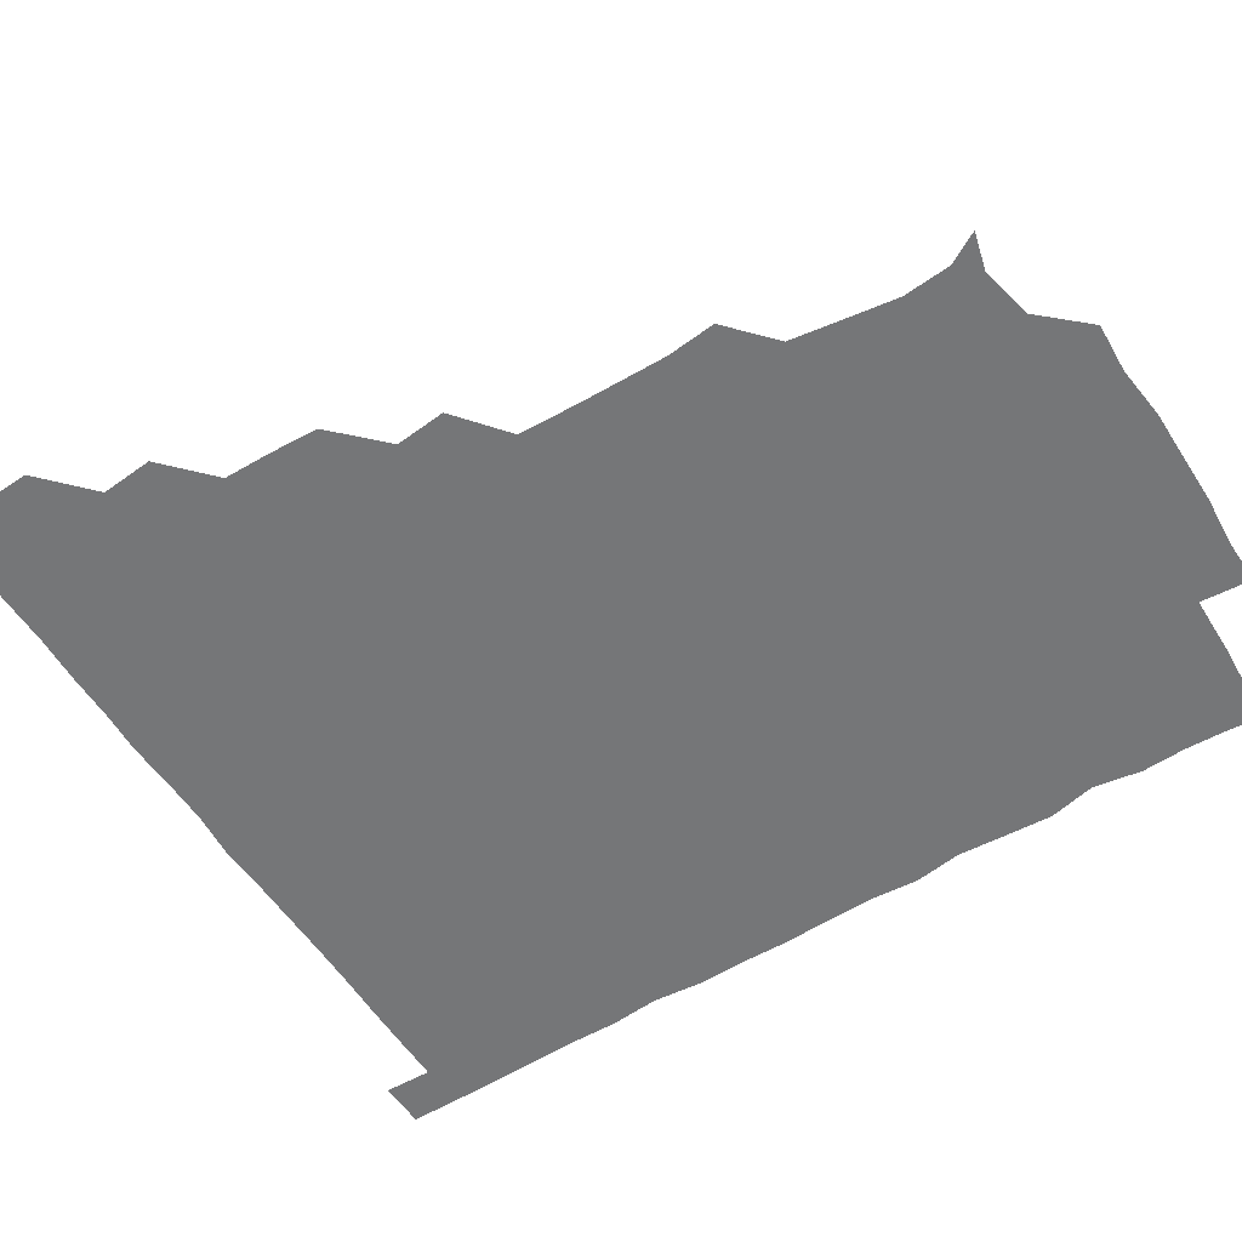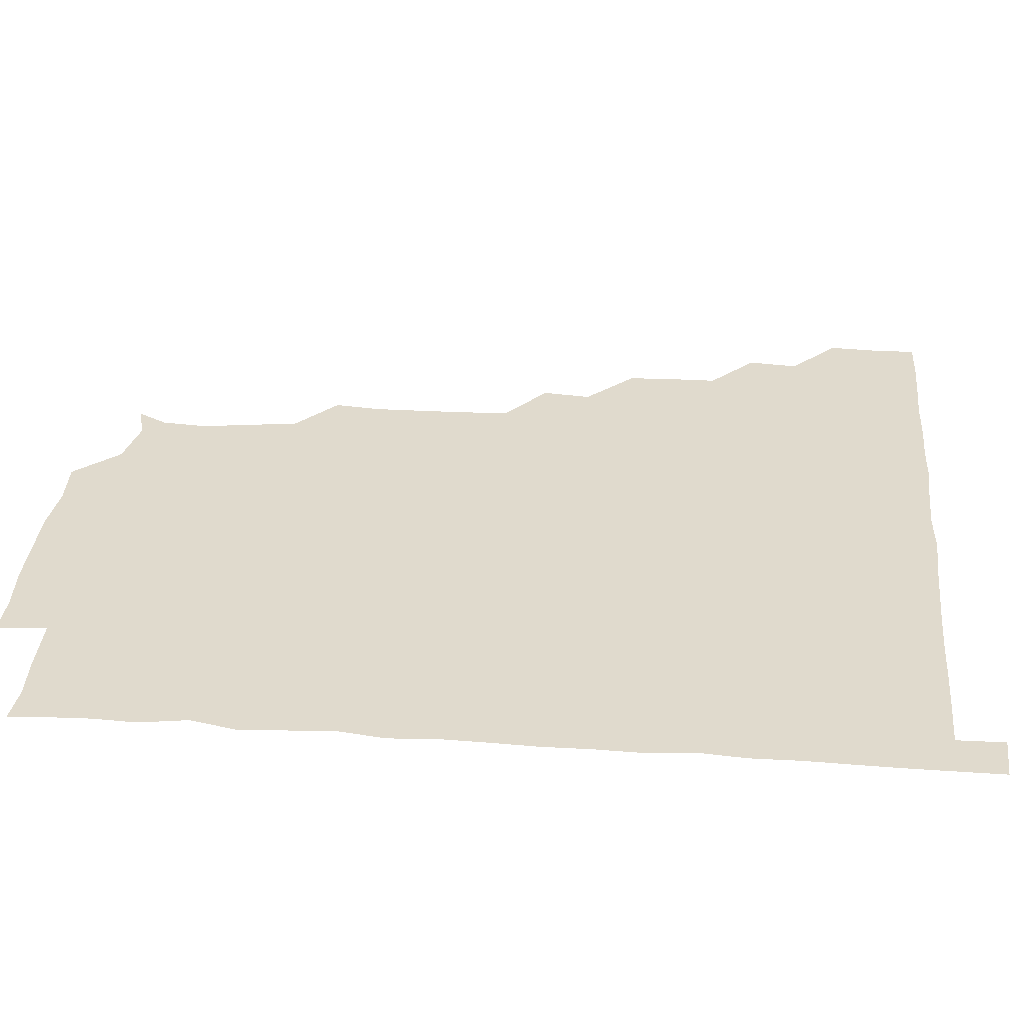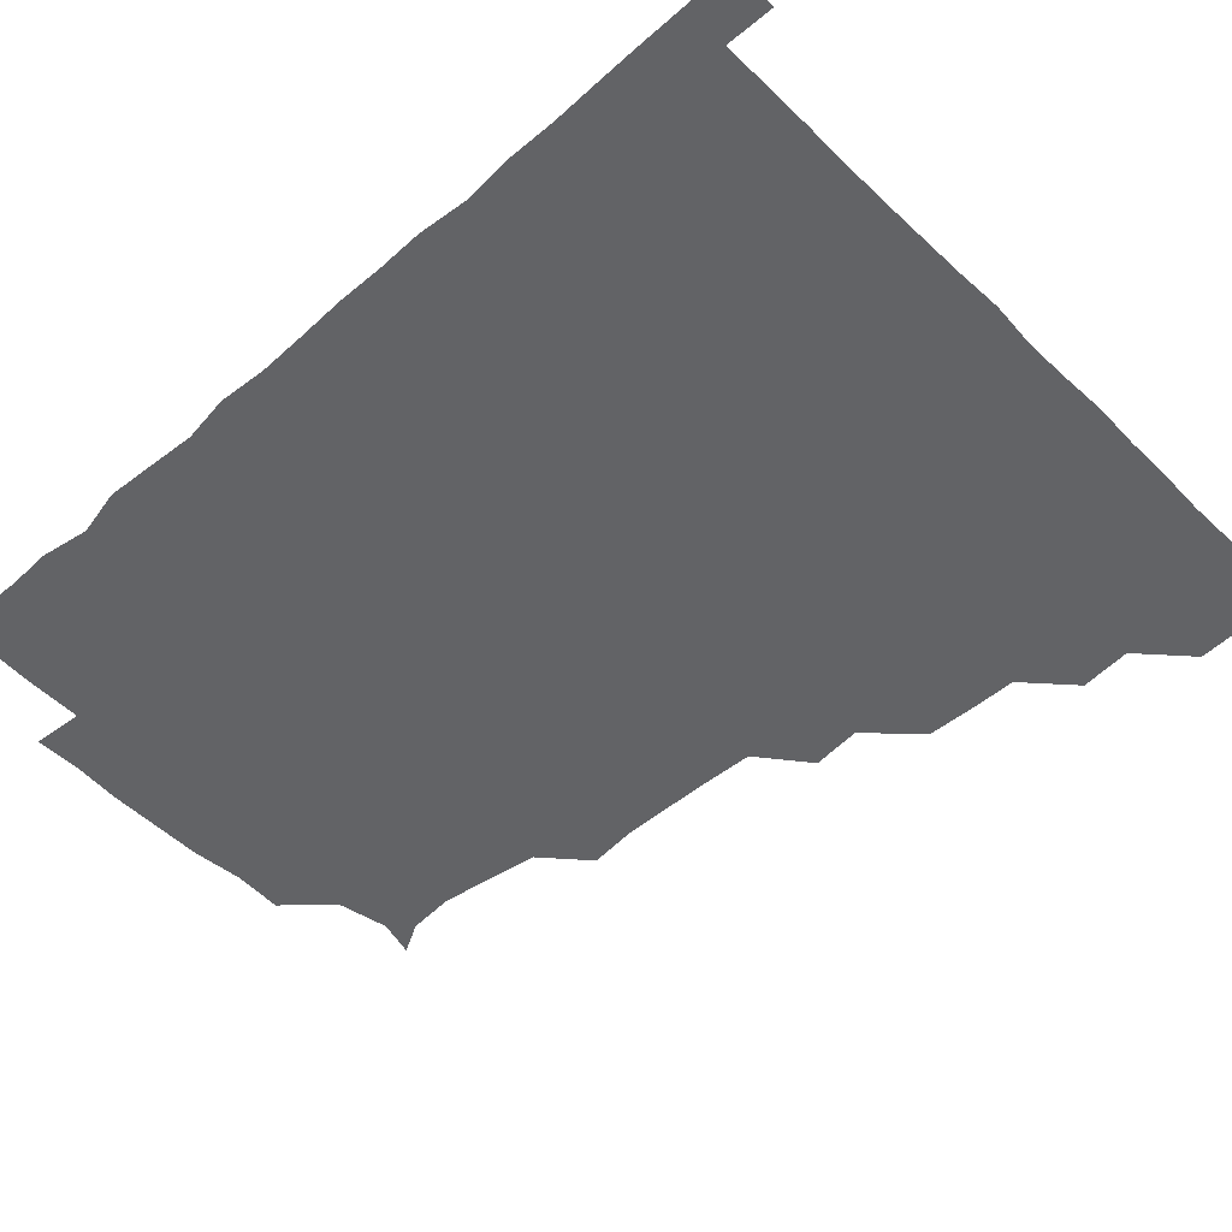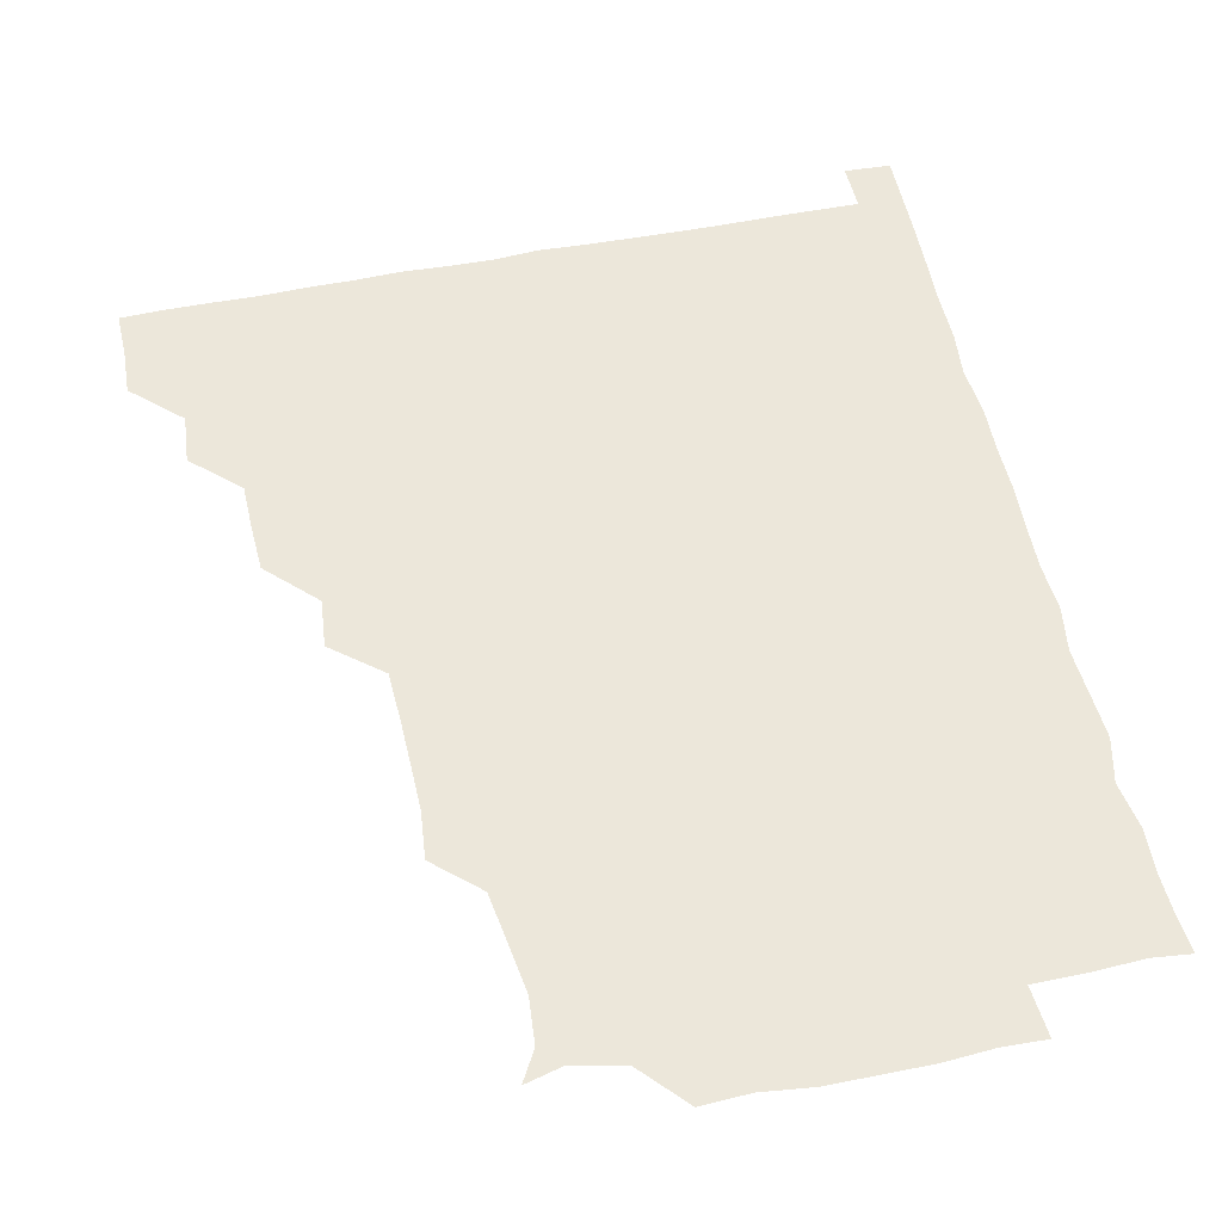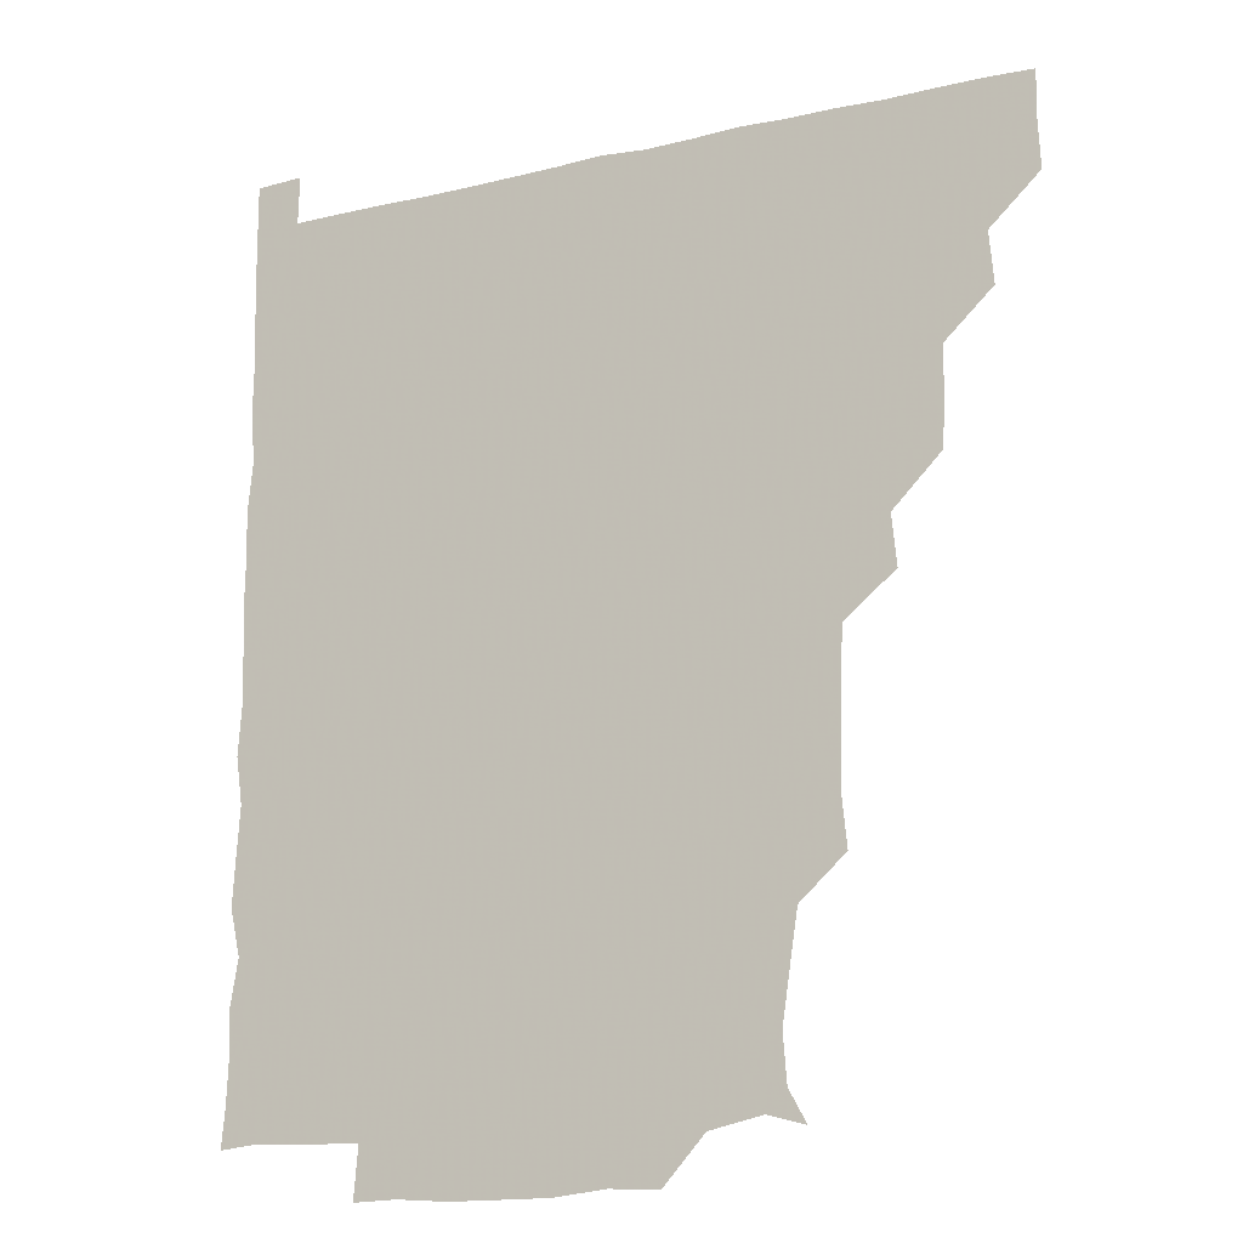
<metadata>
{"format":"obj","ext":"obj","renderer":"f3d","projection":"perspective","resolution":1024,"background":"white","views":[{"elev":-56.8,"azim":-57.8,"up":"+Z"},{"elev":33.0,"azim":95.3,"up":"+Z"},{"elev":-50.9,"azim":133.4,"up":"+Z"},{"elev":53.8,"azim":-12.0,"up":"+Z"},{"elev":-15.9,"azim":-154.2,"up":"+Y"}]}
</metadata>
<code>
v 435.7 405.4 0
v 436.4 420.9 0
v 436.2 435.9 0
v 450.3 374 0
v 451.7 390.5 0
v 451 405.8 0
v 451.4 420.9 0
v 451 436.4 0
v 466.7 328.9 0
v 466 344.1 0
v 465.7 359.6 0
v 466.9 376.7 0
v 466.4 391.2 0
v 466.3 406.1 0
v 466.2 420.8 0
v 465.9 436.4 0
v 480.8 297.2 0
v 482.3 313.3 0
v 481.9 331.9 0
v 481.5 346.6 0
v 481.7 361.8 0
v 481.4 376.4 0
v 481.3 391.2 0
v 481.2 406 0
v 481.1 420.9 0
v 481.1 436.1 0
v 496.9 221 0
v 498.5 236.5 0
v 498.2 252.1 0
v 497.9 266.8 0
v 497.1 284 0
v 496.4 300.8 0
v 496.4 315.9 0
v 495.6 330.3 0
v 495.9 345.6 0
v 496.2 361.3 0
v 496.3 376.3 0
v 496.2 391.1 0
v 496.2 405.9 0
v 496.1 420.4 0
v 496.1 436.6 0
v 509.8 149.6 0
v 515.4 159.7 0
v 516.5 174.8 0
v 514.2 190.9 0
v 511.6 207.7 0
v 512.8 225.8 0
v 512.2 241.2 0
v 512 256.1 0
v 511.6 271.1 0
v 511.5 286.8 0
v 511.6 301.9 0
v 512 317.5 0
v 511.9 331.9 0
v 511.1 346.2 0
v 511.5 361.7 0
v 511.2 376.2 0
v 511.1 391 0
v 511 405.9 0
v 511 420.6 0
v 511.1 436.5 0
v 521.8 152.8 0
v 527.5 164.1 0
v 528.1 180.6 0
v 526.9 196.1 0
v 526 210.5 0
v 527.5 227.9 0
v 526.4 241.4 0
v 526.3 256.1 0
v 526.4 271.8 0
v 526 286 0
v 526.3 302.1 0
v 526.2 316 0
v 526.4 331.6 0
v 526.2 346.3 0
v 526.1 361.2 0
v 526.6 376.3 0
v 526 391.1 0
v 526.1 405.9 0
v 526 421 0
v 525.7 437.1 0
v 538.6 149.2 0
v 542.3 168.3 0
v 542.3 182.7 0
v 541 196.6 0
v 541.5 212.4 0
v 541.9 228 0
v 541.3 241.9 0
v 541.7 257.3 0
v 541.1 271.1 0
v 541.2 286.3 0
v 540.8 300.4 0
v 541.2 316.7 0
v 541.3 331.5 0
v 541.1 346.2 0
v 541 360.9 0
v 541.3 376.2 0
v 541.2 391 0
v 541.3 405.6 0
v 541.1 420.7 0
v 540.7 436.4 0
v 552 134.4 0
v 556 152.7 0
v 556.7 167.3 0
v 556.1 183.2 0
v 556.4 197.1 0
v 556.5 211.8 0
v 556.6 226.7 0
v 556.1 241.5 0
v 556.1 256.6 0
v 556.2 271.7 0
v 555.9 286.4 0
v 556.7 302.2 0
v 555.9 315.7 0
v 556.3 332 0
v 556 346.1 0
v 556.3 361.4 0
v 556.1 376.1 0
v 556 391 0
v 556.1 405.8 0
v 556.2 420.4 0
v 555.9 436.1 0
v 567.8 135.2 0
v 571.7 152.4 0
v 571.5 168 0
v 571.3 181.5 0
v 571.1 196.6 0
v 570.1 212.8 0
v 572.6 227.7 0
v 571 241.3 0
v 571.1 256.9 0
v 571.2 271.2 0
v 571 285.9 0
v 571.1 302 0
v 571.3 316.9 0
v 571.1 331.4 0
v 571 346.2 0
v 571.3 361.7 0
v 571 376.1 0
v 571.2 391 0
v 571 405.9 0
v 571 420.5 0
v 570.7 437.2 0
v 584.4 133.4 0
v 586.3 152.6 0
v 585.9 167.2 0
v 586.3 181.8 0
v 586.4 197.5 0
v 585.3 210.5 0
v 584.9 229.5 0
v 586.1 242.3 0
v 586.5 256.4 0
v 586.2 271.7 0
v 586.1 286.3 0
v 586 301.8 0
v 586 316.9 0
v 586.2 331.3 0
v 586 345.9 0
v 586 361.3 0
v 586.1 376.1 0
v 586.1 391 0
v 586.2 405.6 0
v 586 421 0
v 585.4 436.5 0
v 600.7 133.4 0
v 600.8 152.3 0
v 600.6 167.2 0
v 601.2 182.4 0
v 601.2 197.3 0
v 602.2 210.9 0
v 601.1 224.8 0
v 600.9 239.5 0
v 600.5 256.7 0
v 601 271.9 0
v 601.1 286.6 0
v 600.9 301.9 0
v 601.1 315.9 0
v 601 331.7 0
v 601.1 346.3 0
v 601.1 361.3 0
v 601.1 376.2 0
v 601 391 0
v 601 406 0
v 600.9 421.1 0
v 600.3 436.2 0
v 616.5 133.4 0
v 615.2 152.4 0
v 616.1 166.6 0
v 615.6 182.1 0
v 615.7 196.7 0
v 616.5 212.4 0
v 615.8 227 0
v 616 242.9 0
v 616.1 256.6 0
v 615.6 272.1 0
v 616 286.8 0
v 615.8 301.4 0
v 616.2 316.8 0
v 615.9 331.3 0
v 616.1 346.6 0
v 616 361.5 0
v 616.1 376.2 0
v 616.3 391.1 0
v 616.4 405.8 0
v 616.1 420.9 0
v 615.4 435.9 0
v 632.7 134.5 0
v 630.7 151.1 0
v 630.5 167.6 0
v 631 181.7 0
v 630.5 197.1 0
v 630.8 212.8 0
v 630.7 227.7 0
v 630.5 242 0
v 631.1 257.4 0
v 630.9 271.4 0
v 630.7 286.8 0
v 630.8 301 0
v 630.4 318 0
v 630.8 331.6 0
v 630.9 347 0
v 631 361.2 0
v 631.1 376.1 0
v 631.1 391.1 0
v 631.2 406 0
v 631.3 420.7 0
v 630.7 435.9 0
v 646.8 134.1 0
v 645.5 150.5 0
v 645.7 166.1 0
v 645.2 182.5 0
v 645.4 197.5 0
v 645.2 213.1 0
v 645.6 227.3 0
v 646.1 240.3 0
v 644.8 257.9 0
v 645.6 271.9 0
v 645.3 287.2 0
v 646.5 300.5 0
v 645.5 316.4 0
v 645.8 331.1 0
v 645.2 347.2 0
v 645.9 361.2 0
v 646 377.1 0
v 646 391.2 0
v 646.1 406 0
v 646.2 420.8 0
v 645.8 436.1 0
v 664 150.7 0
v 660.4 167.7 0
v 660.1 182.3 0
v 660 197.4 0
v 659.6 212.5 0
v 659.8 228 0
v 660.3 242.2 0
v 660.4 256.5 0
v 660.1 272.1 0
v 660.6 286.1 0
v 660.3 302.4 0
v 660.1 317 0
v 661.1 330.9 0
v 660.9 346 0
v 660.8 361.1 0
v 660.4 377 0
v 660.7 391.5 0
v 661 406.1 0
v 661.1 421 0
v 660.9 436 0
v 679.1 151.5 0
v 675.9 166.5 0
v 674.7 181.9 0
v 674.6 196.7 0
v 674 211.3 0
v 674.6 227.1 0
v 674.2 241.7 0
v 674.4 256.3 0
v 675 271.4 0
v 674.2 286.9 0
v 674.4 301.8 0
v 675.8 315.6 0
v 674.9 331.8 0
v 674.6 347.1 0
v 675.2 361.3 0
v 675.5 376.3 0
v 675.8 391.1 0
v 675.8 406.3 0
v 676 421 0
v 676.2 435.9 0
v 675.8 451.4 0
v 691.6 150.2 0
v 690.4 162.6 0
v 689.8 176.3 0
v 690.4 190.3 0
v 687.8 205.8 0
v 691 220.6 0
v 690.1 235.5 0
v 689 251.3 0
v 691 266.3 0
v 689.9 281.8 0
v 690.2 297.5 0
v 690.8 312.7 0
v 690.5 327.9 0
v 690.8 342.7 0
v 689.2 359.2 0
v 690.5 374.3 0
v 690.2 390.4 0
v 690.6 405.8 0
v 690.9 421 0
v 690.9 436 0
v 690.9 450.7 0
f 5 6 1
f 1 6 2
f 6 7 2
f 2 7 3
f 7 8 3
f 11 12 4
f 4 12 5
f 12 13 5
f 5 13 6
f 13 14 6
f 6 14 7
f 14 15 7
f 7 15 8
f 15 16 8
f 18 19 9
f 9 19 10
f 19 20 10
f 10 20 11
f 20 21 11
f 11 21 12
f 21 22 12
f 12 22 13
f 22 23 13
f 13 23 14
f 23 24 14
f 14 24 15
f 24 25 15
f 15 25 16
f 25 26 16
f 31 32 17
f 17 32 18
f 32 33 18
f 18 33 19
f 33 34 19
f 19 34 20
f 34 35 20
f 20 35 21
f 35 36 21
f 21 36 22
f 36 37 22
f 22 37 23
f 37 38 23
f 23 38 24
f 38 39 24
f 24 39 25
f 39 40 25
f 25 40 26
f 40 41 26
f 46 47 27
f 27 47 28
f 47 48 28
f 28 48 29
f 48 49 29
f 29 49 30
f 49 50 30
f 30 50 31
f 50 51 31
f 31 51 32
f 51 52 32
f 32 52 33
f 52 53 33
f 33 53 34
f 53 54 34
f 34 54 35
f 54 55 35
f 35 55 36
f 55 56 36
f 36 56 37
f 56 57 37
f 37 57 38
f 57 58 38
f 38 58 39
f 58 59 39
f 39 59 40
f 59 60 40
f 40 60 41
f 60 61 41
f 42 62 43
f 62 63 43
f 43 63 44
f 63 64 44
f 44 64 45
f 64 65 45
f 45 65 46
f 65 66 46
f 46 66 47
f 66 67 47
f 47 67 48
f 67 68 48
f 48 68 49
f 68 69 49
f 49 69 50
f 69 70 50
f 50 70 51
f 70 71 51
f 51 71 52
f 71 72 52
f 52 72 53
f 72 73 53
f 53 73 54
f 73 74 54
f 54 74 55
f 74 75 55
f 55 75 56
f 75 76 56
f 56 76 57
f 76 77 57
f 57 77 58
f 77 78 58
f 58 78 59
f 78 79 59
f 59 79 60
f 79 80 60
f 60 80 61
f 80 81 61
f 62 82 63
f 82 83 63
f 63 83 64
f 83 84 64
f 64 84 65
f 84 85 65
f 65 85 66
f 85 86 66
f 66 86 67
f 86 87 67
f 67 87 68
f 87 88 68
f 68 88 69
f 88 89 69
f 69 89 70
f 89 90 70
f 70 90 71
f 90 91 71
f 71 91 72
f 91 92 72
f 72 92 73
f 92 93 73
f 73 93 74
f 93 94 74
f 74 94 75
f 94 95 75
f 75 95 76
f 95 96 76
f 76 96 77
f 96 97 77
f 77 97 78
f 97 98 78
f 78 98 79
f 98 99 79
f 79 99 80
f 99 100 80
f 80 100 81
f 100 101 81
f 102 103 82
f 82 103 83
f 103 104 83
f 83 104 84
f 104 105 84
f 84 105 85
f 105 106 85
f 85 106 86
f 106 107 86
f 86 107 87
f 107 108 87
f 87 108 88
f 108 109 88
f 88 109 89
f 109 110 89
f 89 110 90
f 110 111 90
f 90 111 91
f 111 112 91
f 91 112 92
f 112 113 92
f 92 113 93
f 113 114 93
f 93 114 94
f 114 115 94
f 94 115 95
f 115 116 95
f 95 116 96
f 116 117 96
f 96 117 97
f 117 118 97
f 97 118 98
f 118 119 98
f 98 119 99
f 119 120 99
f 99 120 100
f 120 121 100
f 100 121 101
f 121 122 101
f 102 123 103
f 123 124 103
f 103 124 104
f 124 125 104
f 104 125 105
f 125 126 105
f 105 126 106
f 126 127 106
f 106 127 107
f 127 128 107
f 107 128 108
f 128 129 108
f 108 129 109
f 129 130 109
f 109 130 110
f 130 131 110
f 110 131 111
f 131 132 111
f 111 132 112
f 132 133 112
f 112 133 113
f 133 134 113
f 113 134 114
f 134 135 114
f 114 135 115
f 135 136 115
f 115 136 116
f 136 137 116
f 116 137 117
f 137 138 117
f 117 138 118
f 138 139 118
f 118 139 119
f 139 140 119
f 119 140 120
f 140 141 120
f 120 141 121
f 141 142 121
f 121 142 122
f 142 143 122
f 123 144 124
f 144 145 124
f 124 145 125
f 145 146 125
f 125 146 126
f 146 147 126
f 126 147 127
f 147 148 127
f 127 148 128
f 148 149 128
f 128 149 129
f 149 150 129
f 129 150 130
f 150 151 130
f 130 151 131
f 151 152 131
f 131 152 132
f 152 153 132
f 132 153 133
f 153 154 133
f 133 154 134
f 154 155 134
f 134 155 135
f 155 156 135
f 135 156 136
f 156 157 136
f 136 157 137
f 157 158 137
f 137 158 138
f 158 159 138
f 138 159 139
f 159 160 139
f 139 160 140
f 160 161 140
f 140 161 141
f 161 162 141
f 141 162 142
f 162 163 142
f 142 163 143
f 163 164 143
f 144 165 145
f 165 166 145
f 145 166 146
f 166 167 146
f 146 167 147
f 167 168 147
f 147 168 148
f 168 169 148
f 148 169 149
f 169 170 149
f 149 170 150
f 170 171 150
f 150 171 151
f 171 172 151
f 151 172 152
f 172 173 152
f 152 173 153
f 173 174 153
f 153 174 154
f 174 175 154
f 154 175 155
f 175 176 155
f 155 176 156
f 176 177 156
f 156 177 157
f 177 178 157
f 157 178 158
f 178 179 158
f 158 179 159
f 179 180 159
f 159 180 160
f 180 181 160
f 160 181 161
f 181 182 161
f 161 182 162
f 182 183 162
f 162 183 163
f 183 184 163
f 163 184 164
f 184 185 164
f 165 186 166
f 186 187 166
f 166 187 167
f 187 188 167
f 167 188 168
f 188 189 168
f 168 189 169
f 189 190 169
f 169 190 170
f 190 191 170
f 170 191 171
f 191 192 171
f 171 192 172
f 192 193 172
f 172 193 173
f 193 194 173
f 173 194 174
f 194 195 174
f 174 195 175
f 195 196 175
f 175 196 176
f 196 197 176
f 176 197 177
f 197 198 177
f 177 198 178
f 198 199 178
f 178 199 179
f 199 200 179
f 179 200 180
f 200 201 180
f 180 201 181
f 201 202 181
f 181 202 182
f 202 203 182
f 182 203 183
f 203 204 183
f 183 204 184
f 204 205 184
f 184 205 185
f 205 206 185
f 186 207 187
f 207 208 187
f 187 208 188
f 208 209 188
f 188 209 189
f 209 210 189
f 189 210 190
f 210 211 190
f 190 211 191
f 211 212 191
f 191 212 192
f 212 213 192
f 192 213 193
f 213 214 193
f 193 214 194
f 214 215 194
f 194 215 195
f 215 216 195
f 195 216 196
f 216 217 196
f 196 217 197
f 217 218 197
f 197 218 198
f 218 219 198
f 198 219 199
f 219 220 199
f 199 220 200
f 220 221 200
f 200 221 201
f 221 222 201
f 201 222 202
f 222 223 202
f 202 223 203
f 223 224 203
f 203 224 204
f 224 225 204
f 204 225 205
f 225 226 205
f 205 226 206
f 226 227 206
f 207 228 208
f 228 229 208
f 208 229 209
f 229 230 209
f 209 230 210
f 230 231 210
f 210 231 211
f 231 232 211
f 211 232 212
f 232 233 212
f 212 233 213
f 233 234 213
f 213 234 214
f 234 235 214
f 214 235 215
f 235 236 215
f 215 236 216
f 236 237 216
f 216 237 217
f 237 238 217
f 217 238 218
f 238 239 218
f 218 239 219
f 239 240 219
f 219 240 220
f 240 241 220
f 220 241 221
f 241 242 221
f 221 242 222
f 242 243 222
f 222 243 223
f 243 244 223
f 223 244 224
f 244 245 224
f 224 245 225
f 245 246 225
f 225 246 226
f 246 247 226
f 226 247 227
f 247 248 227
f 229 249 230
f 249 250 230
f 230 250 231
f 250 251 231
f 231 251 232
f 251 252 232
f 232 252 233
f 252 253 233
f 233 253 234
f 253 254 234
f 234 254 235
f 254 255 235
f 235 255 236
f 255 256 236
f 236 256 237
f 256 257 237
f 237 257 238
f 257 258 238
f 238 258 239
f 258 259 239
f 239 259 240
f 259 260 240
f 240 260 241
f 260 261 241
f 241 261 242
f 261 262 242
f 242 262 243
f 262 263 243
f 243 263 244
f 263 264 244
f 244 264 245
f 264 265 245
f 245 265 246
f 265 266 246
f 246 266 247
f 266 267 247
f 247 267 248
f 267 268 248
f 249 269 250
f 269 270 250
f 250 270 251
f 270 271 251
f 251 271 252
f 271 272 252
f 252 272 253
f 272 273 253
f 253 273 254
f 273 274 254
f 254 274 255
f 274 275 255
f 255 275 256
f 275 276 256
f 256 276 257
f 276 277 257
f 257 277 258
f 277 278 258
f 258 278 259
f 278 279 259
f 259 279 260
f 279 280 260
f 260 280 261
f 280 281 261
f 261 281 262
f 281 282 262
f 262 282 263
f 282 283 263
f 263 283 264
f 283 284 264
f 264 284 265
f 284 285 265
f 265 285 266
f 285 286 266
f 266 286 267
f 286 287 267
f 267 287 268
f 287 288 268
f 269 290 270
f 290 291 270
f 270 291 271
f 291 292 271
f 271 292 272
f 292 293 272
f 272 293 273
f 293 294 273
f 273 294 274
f 294 295 274
f 274 295 275
f 295 296 275
f 275 296 276
f 296 297 276
f 276 297 277
f 297 298 277
f 277 298 278
f 298 299 278
f 278 299 279
f 299 300 279
f 279 300 280
f 300 301 280
f 280 301 281
f 301 302 281
f 281 302 282
f 302 303 282
f 282 303 283
f 303 304 283
f 283 304 284
f 304 305 284
f 284 305 285
f 305 306 285
f 285 306 286
f 306 307 286
f 286 307 287
f 307 308 287
f 287 308 288
f 308 309 288
f 288 309 289
f 309 310 289

</code>
